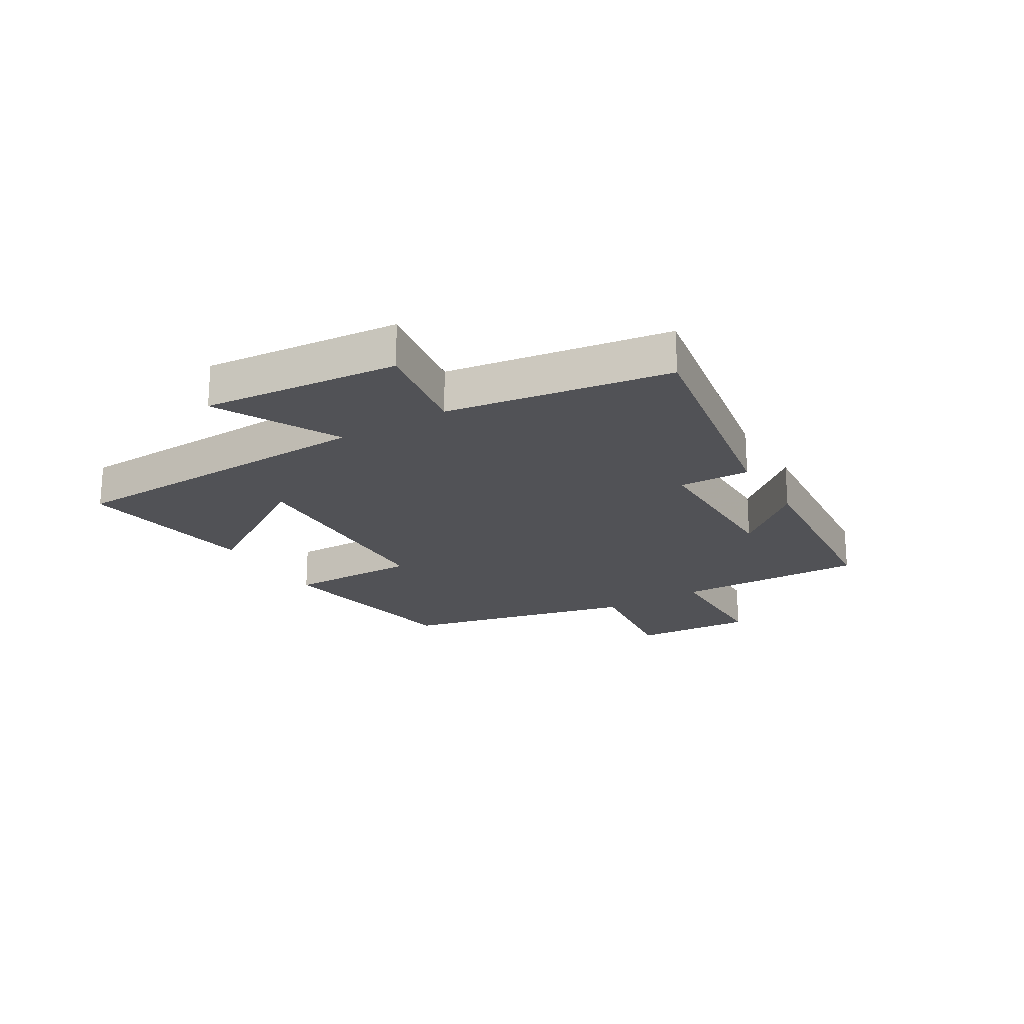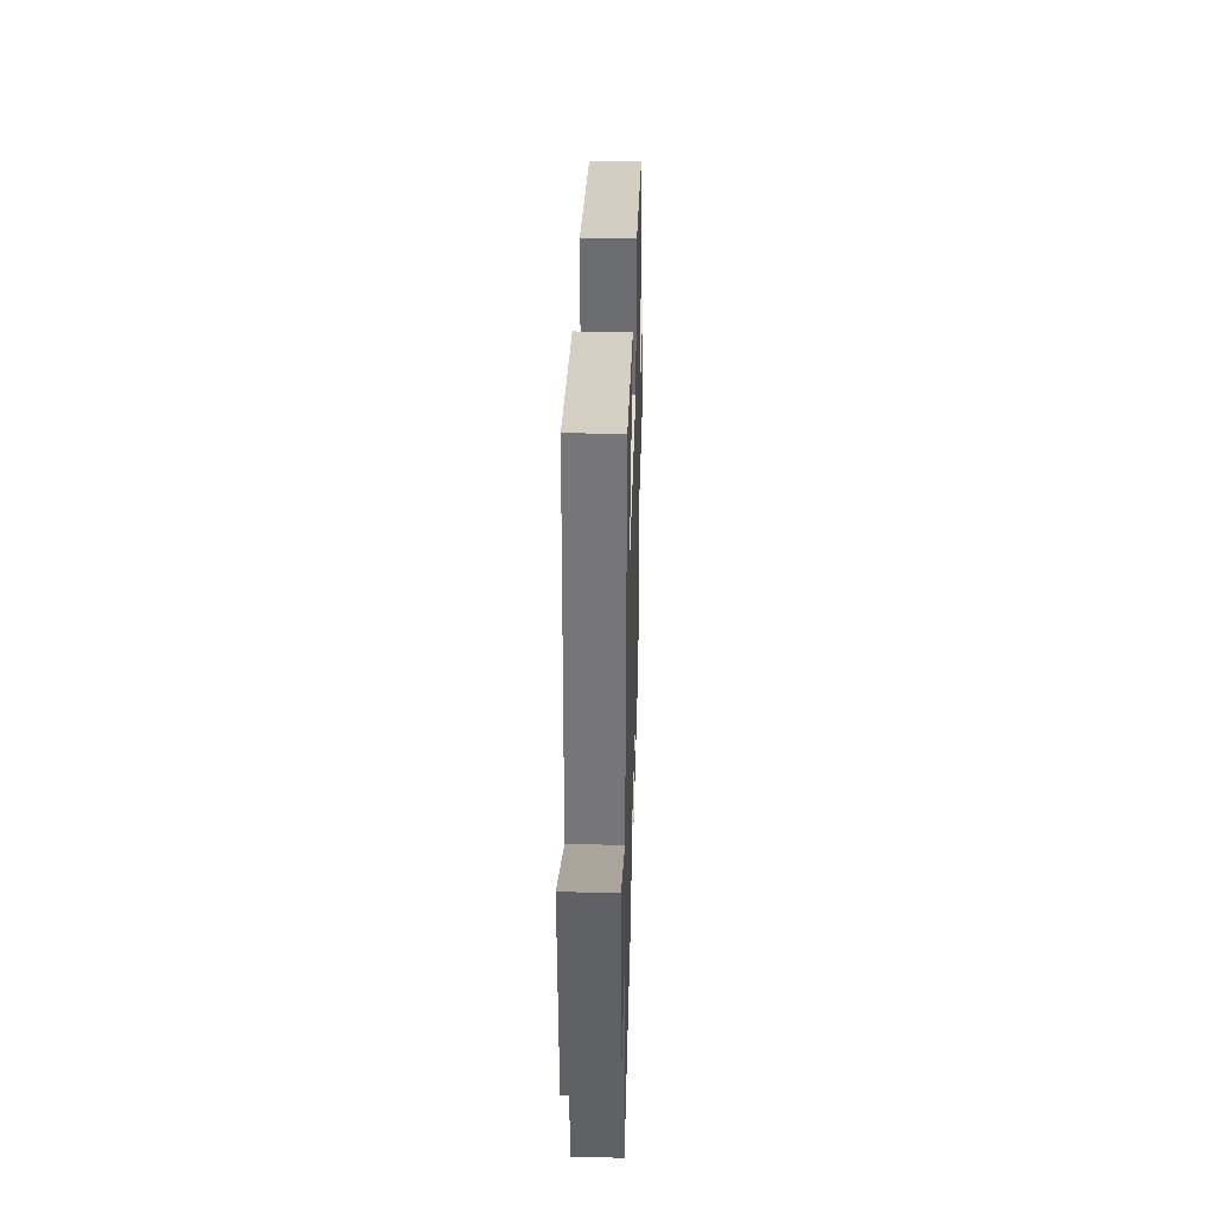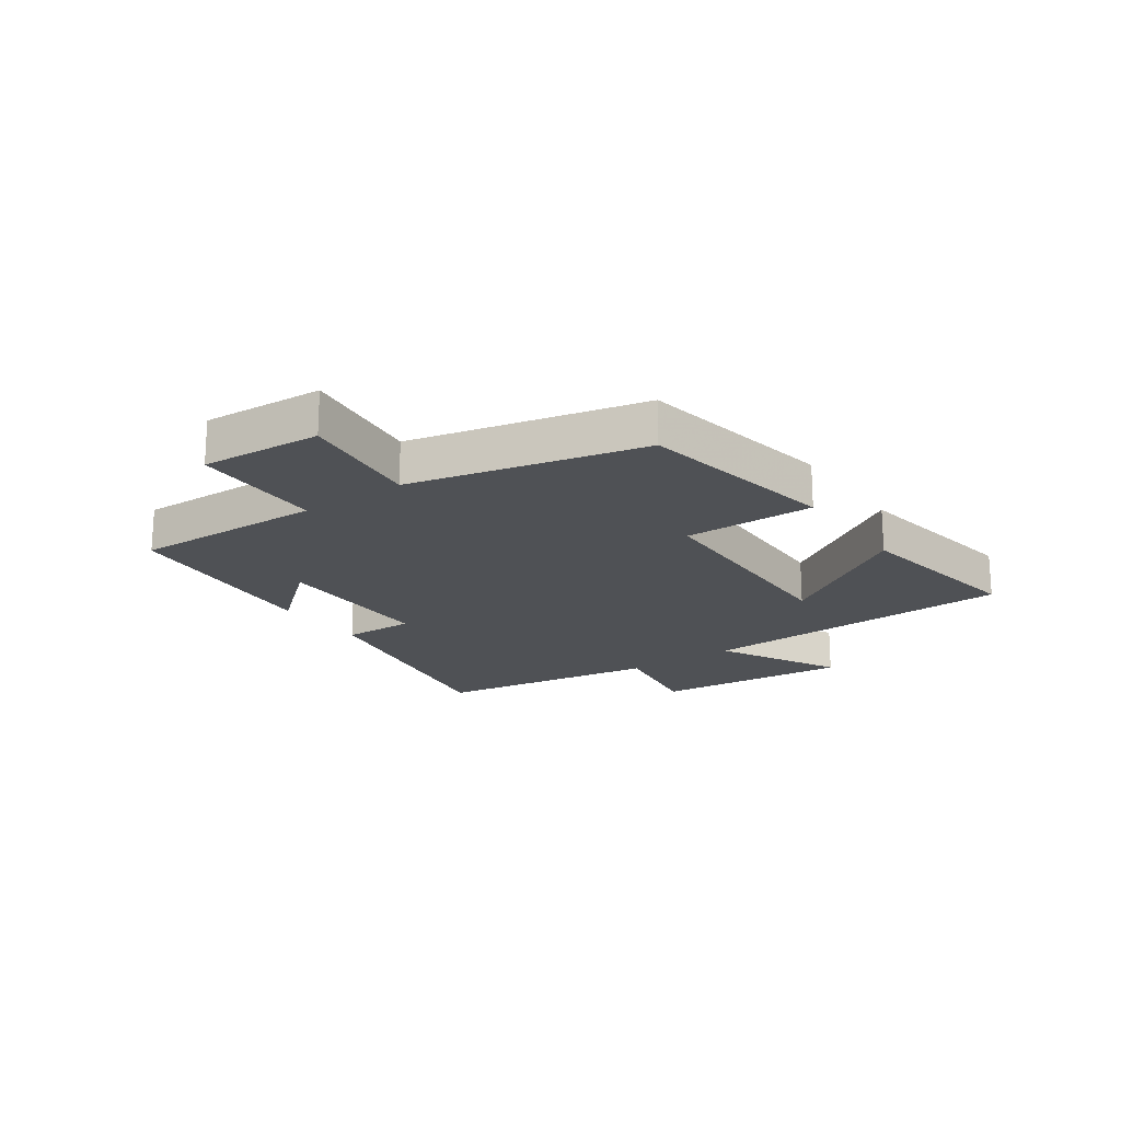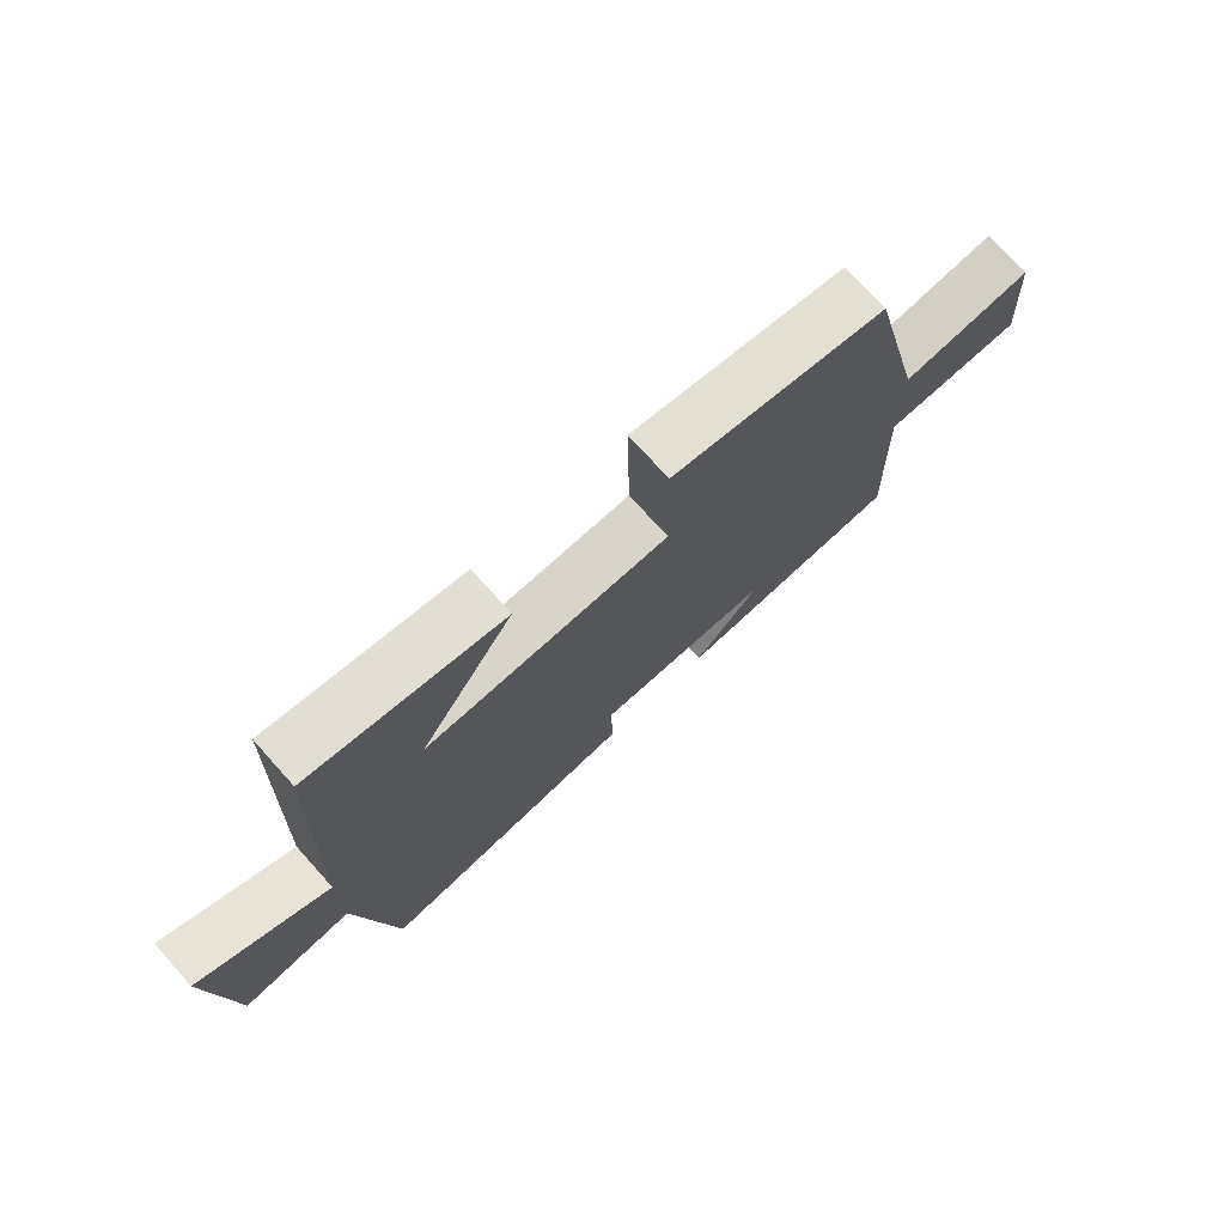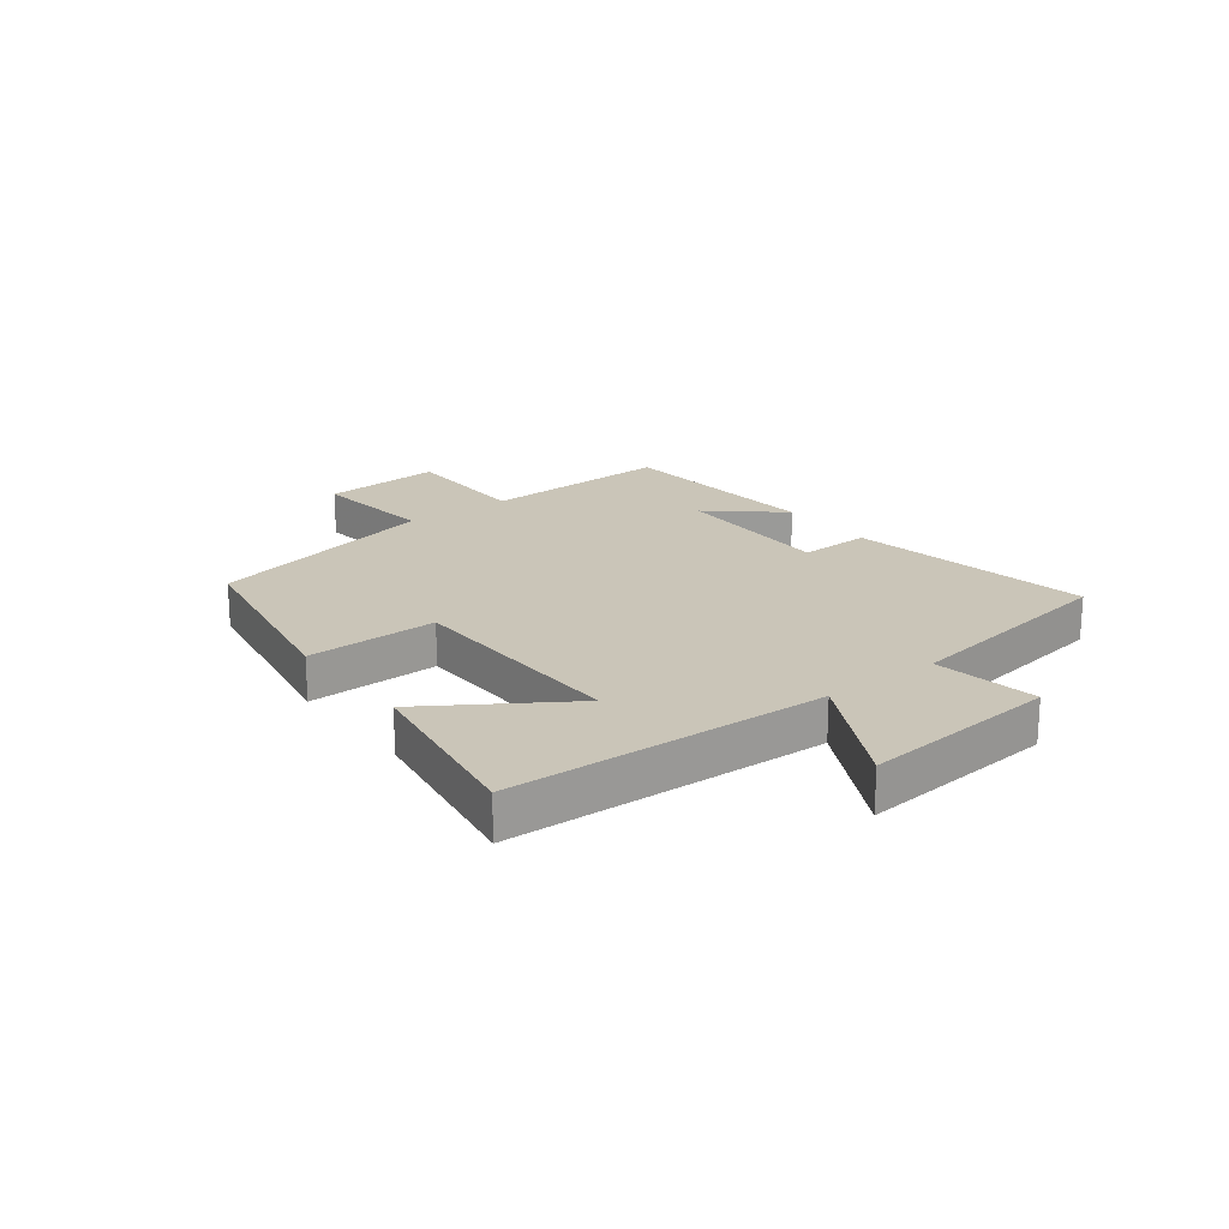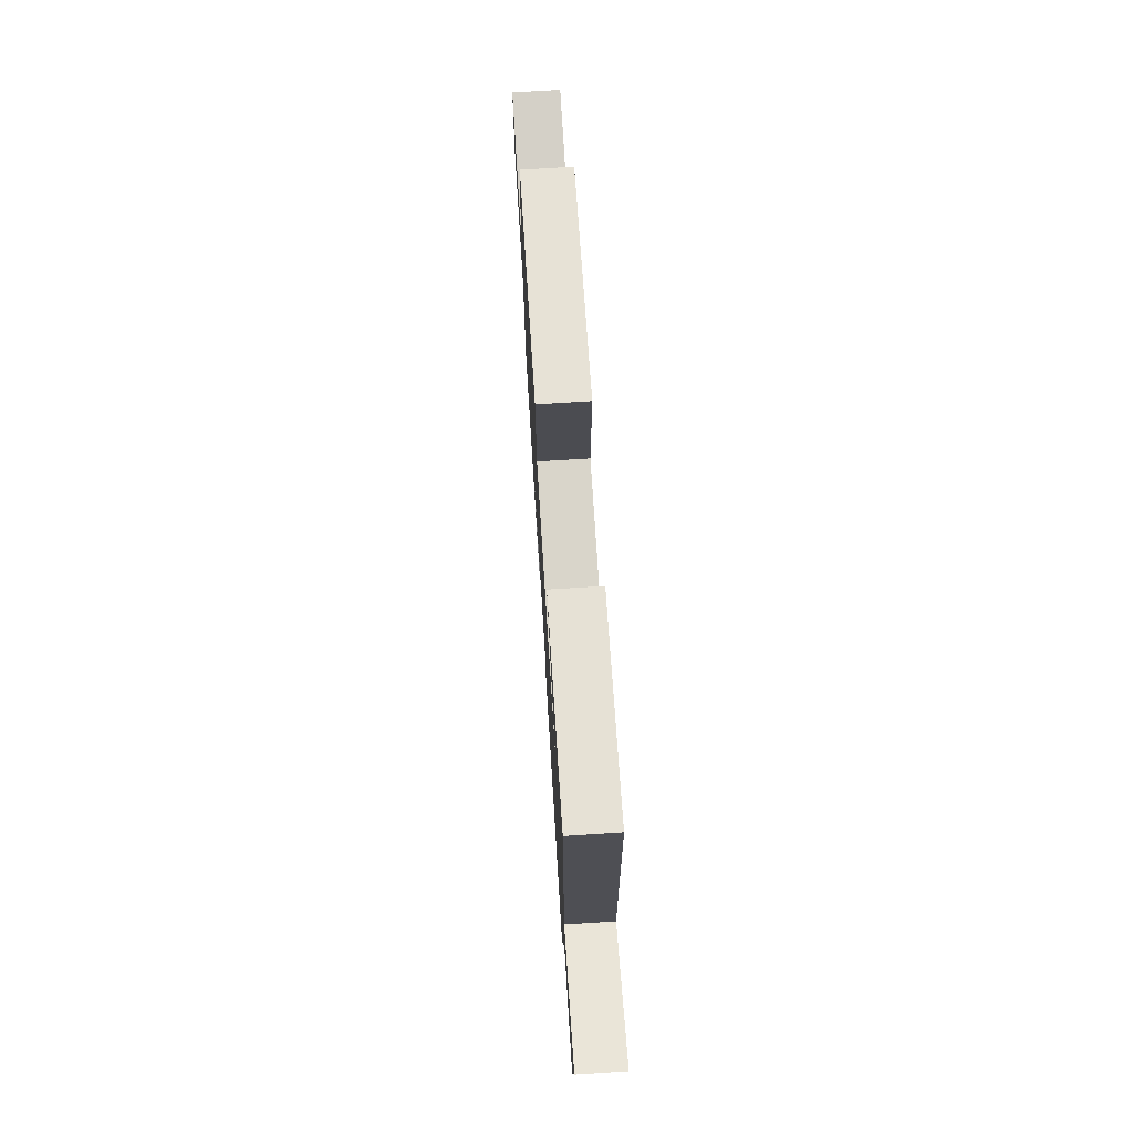
<metadata>
{"format":"obj","ext":"obj","renderer":"f3d","projection":"perspective","resolution":1024,"background":"white","views":[{"elev":-21.3,"azim":121.1,"up":"+Y"},{"elev":34.8,"azim":91.6,"up":"+Z"},{"elev":-19.6,"azim":-54.7,"up":"+Y"},{"elev":74.1,"azim":138.0,"up":"+Z"},{"elev":20.3,"azim":52.8,"up":"+Y"},{"elev":73.2,"azim":86.4,"up":"+Z"}]}
</metadata>
<code>
v -0.406 0.07 0.44
v -0.062 0.07 0.5
v -0.066 0.07 0.276
v 0.324 0.07 0.266
v 0.174 0.07 0.5
v 0.482 0.07 0.549
v 0.5 0.07 0.005
v 0.71 0.07 0.114
v 0.678 0.07 -0.222
v 0.5 0.07 -0.193
v 0.439 0.07 -0.574
v 0.023 0.07 -0.5
v 0.027 0.07 -0.378
v -0.253 0.07 -0.378
v -0.149 0.07 -0.5
v -0.51 0.07 -0.468
v -0.5 0.07 -0.142
v -0.725 0.07 -0.138
v -0.711 0.07 0.068
v -0.5 0.07 0.042
v -0.406 0 0.44
v -0.062 0 0.5
v -0.066 0 0.276
v 0.324 0 0.266
v 0.174 0 0.5
v 0.482 0 0.549
v 0.5 0 0.005
v 0.71 0 0.114
v 0.678 0 -0.222
v 0.5 0 -0.193
v 0.439 0 -0.574
v 0.023 0 -0.5
v 0.027 0 -0.378
v -0.253 0 -0.378
v -0.149 0 -0.5
v -0.51 0 -0.468
v -0.5 0 -0.142
v -0.725 0 -0.138
v -0.711 0 0.068
v -0.5 0 0.042
f 17 18 19 20
f 17 20 1 2
f 14 15 16 17
f 13 14 17
f 10 11 12 13
f 10 13 17
f 7 8 9 10
f 4 5 6 7
f 3 4 7 10
f 17 2 3
f 3 10 17
f 40 39 38 37
f 22 21 40 37
f 37 36 35 34
f 37 34 33
f 33 32 31 30
f 37 33 30
f 30 29 28 27
f 27 26 25 24
f 30 27 24 23
f 23 22 37
f 37 30 23
f 1 21 22 2
f 2 22 23 3
f 3 23 24 4
f 4 24 25 5
f 5 25 26 6
f 6 26 27 7
f 7 27 28 8
f 8 28 29 9
f 9 29 30 10
f 10 30 31 11
f 11 31 32 12
f 12 32 33 13
f 13 33 34 14
f 14 34 35 15
f 15 35 36 16
f 16 36 37 17
f 17 37 38 18
f 18 38 39 19
f 19 39 40 20
f 20 40 21 1

</code>
